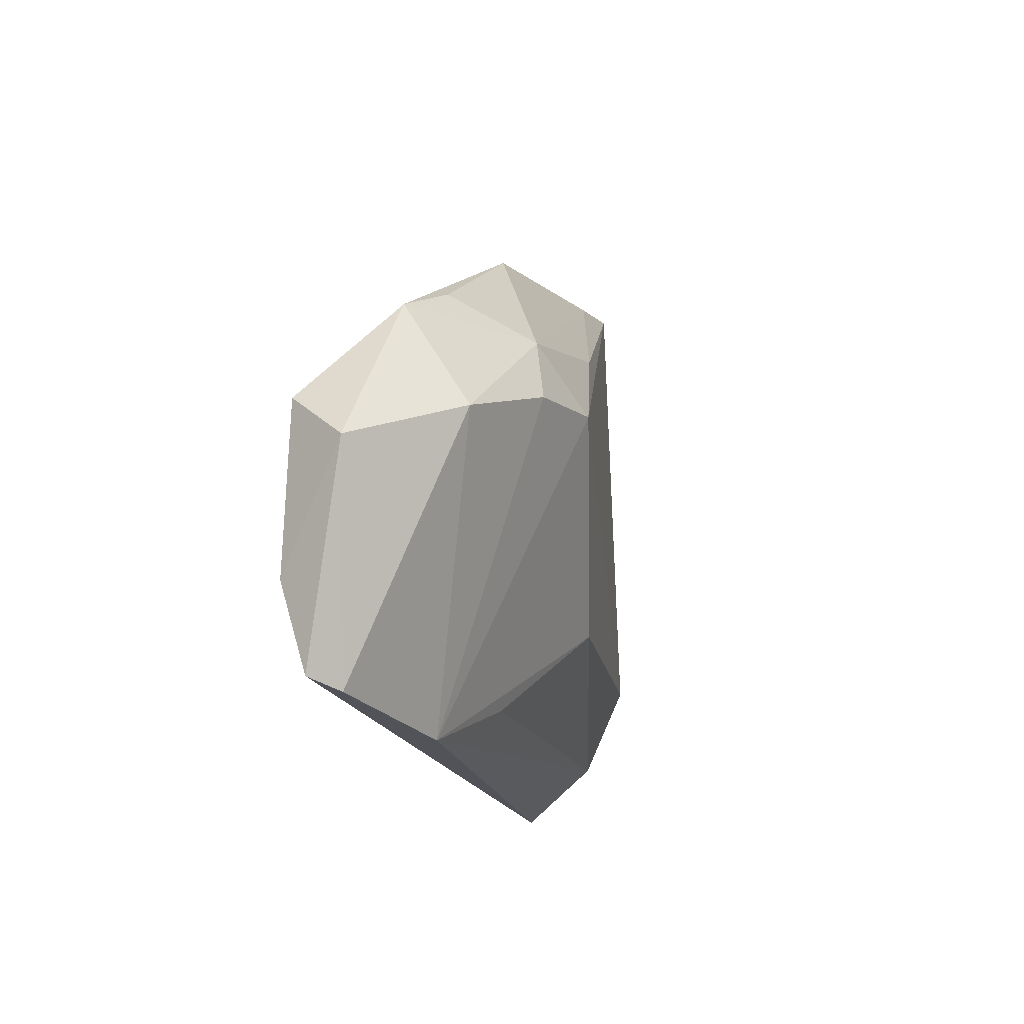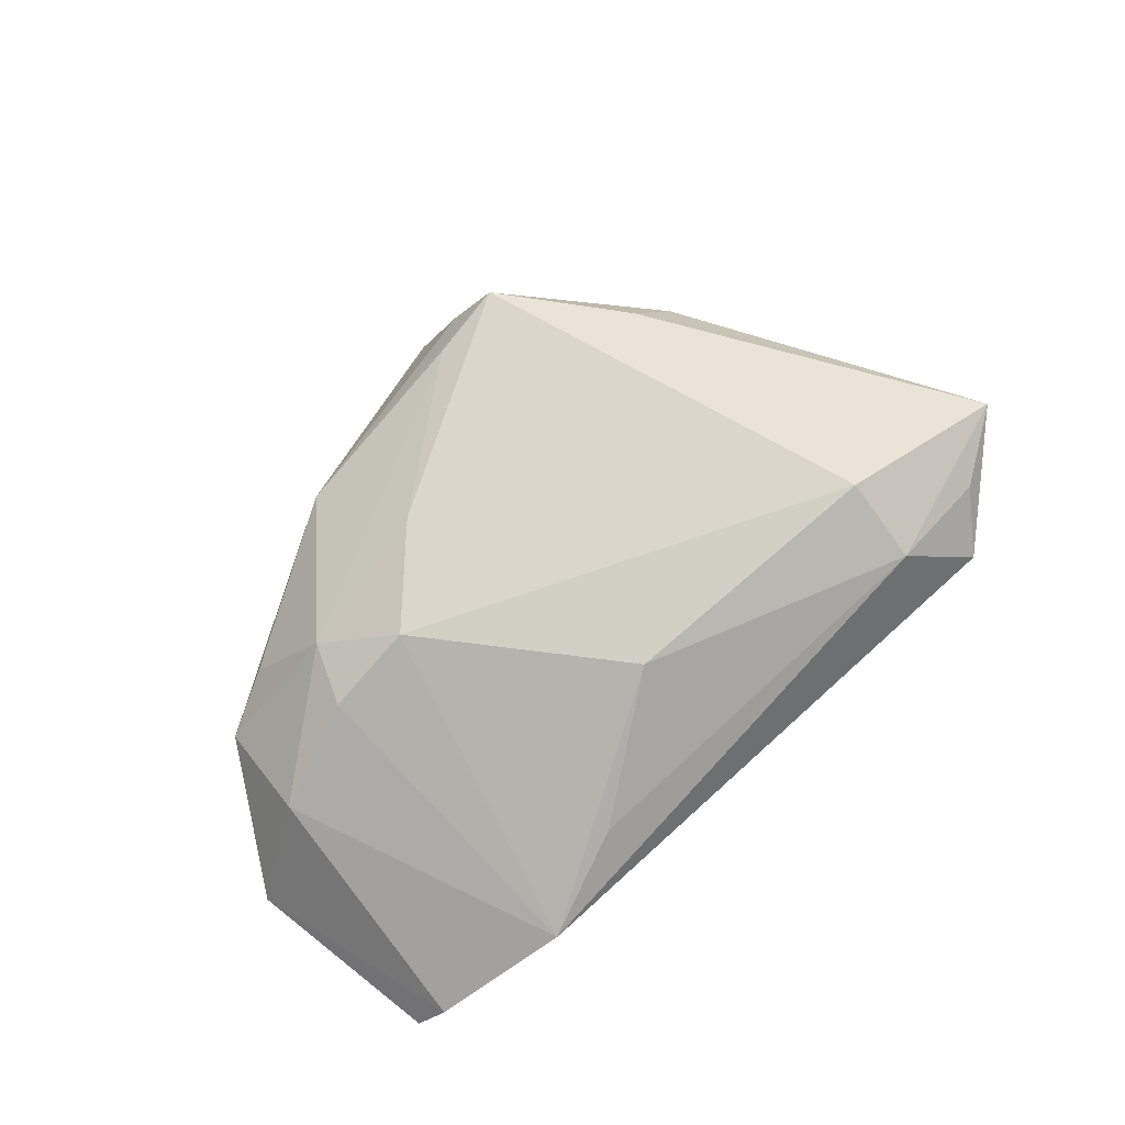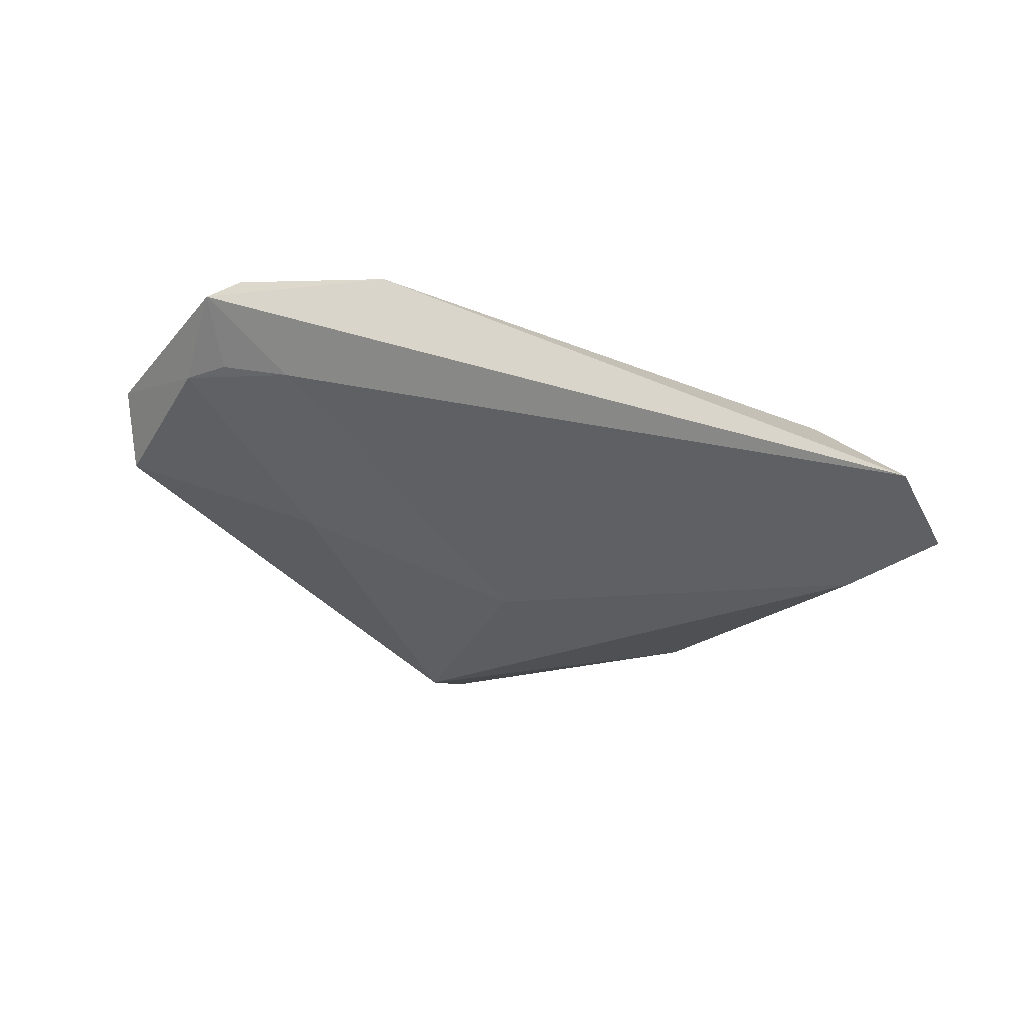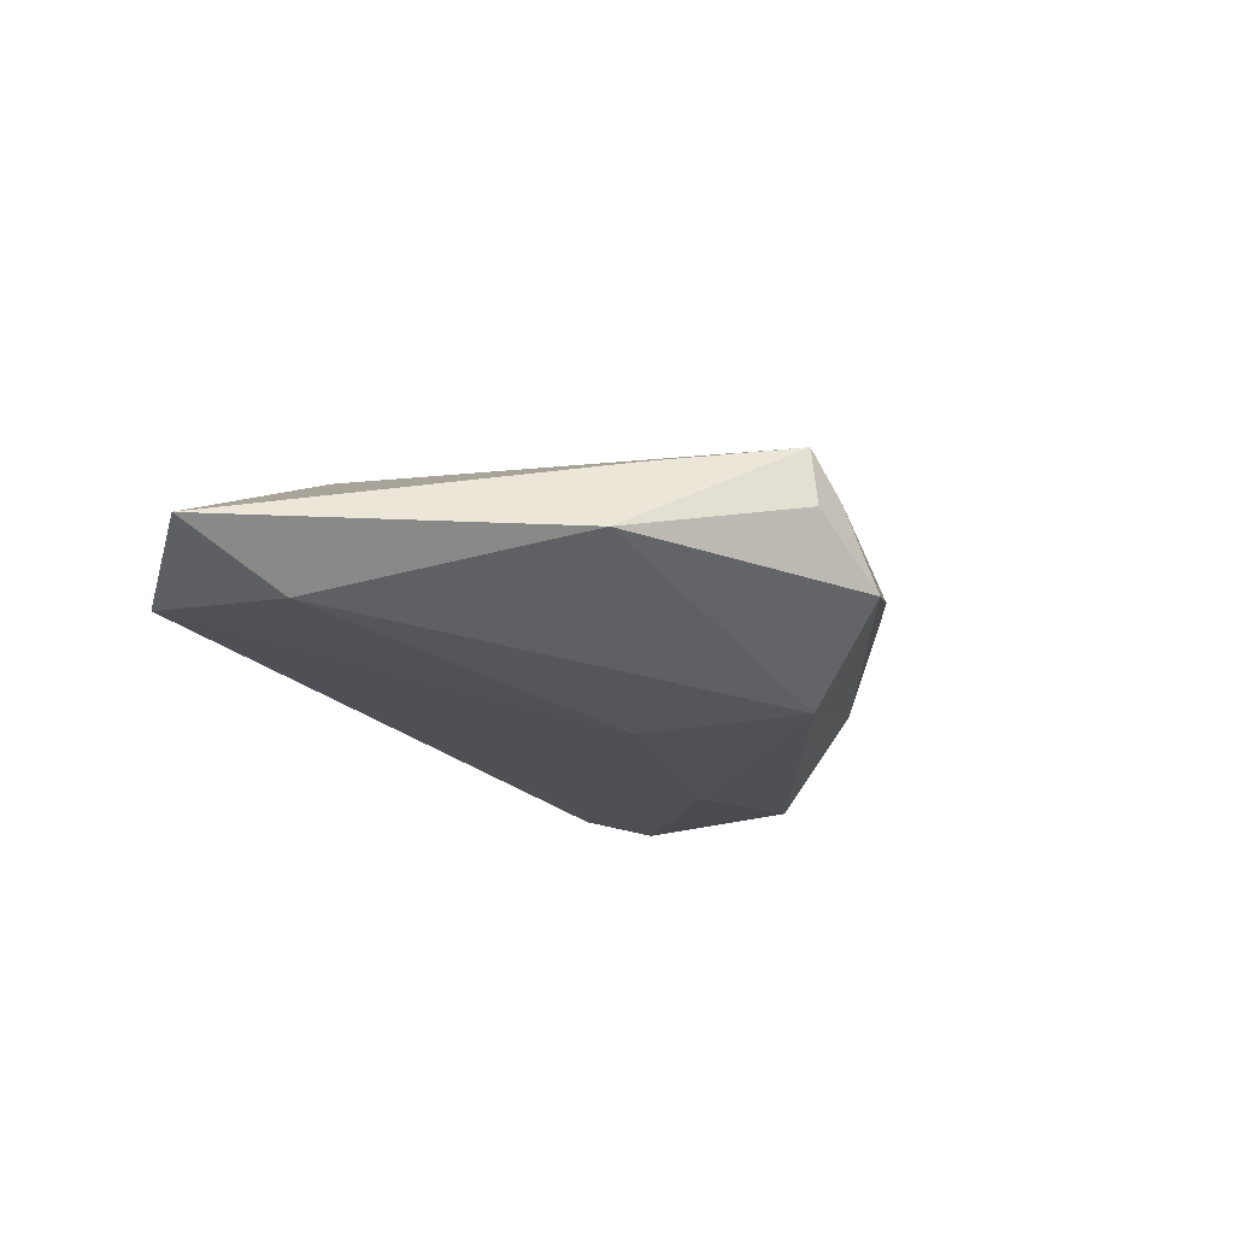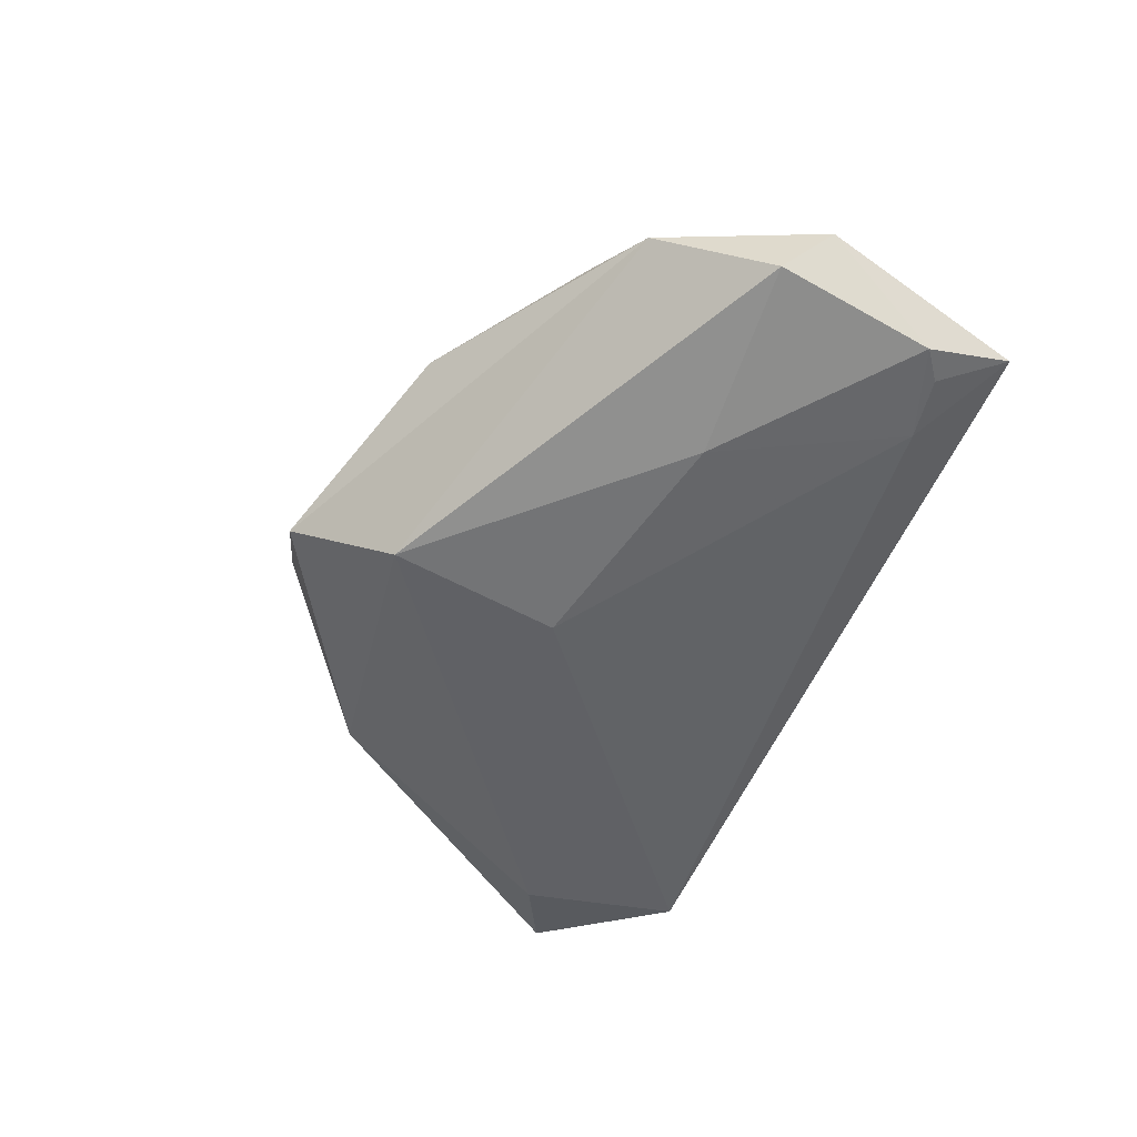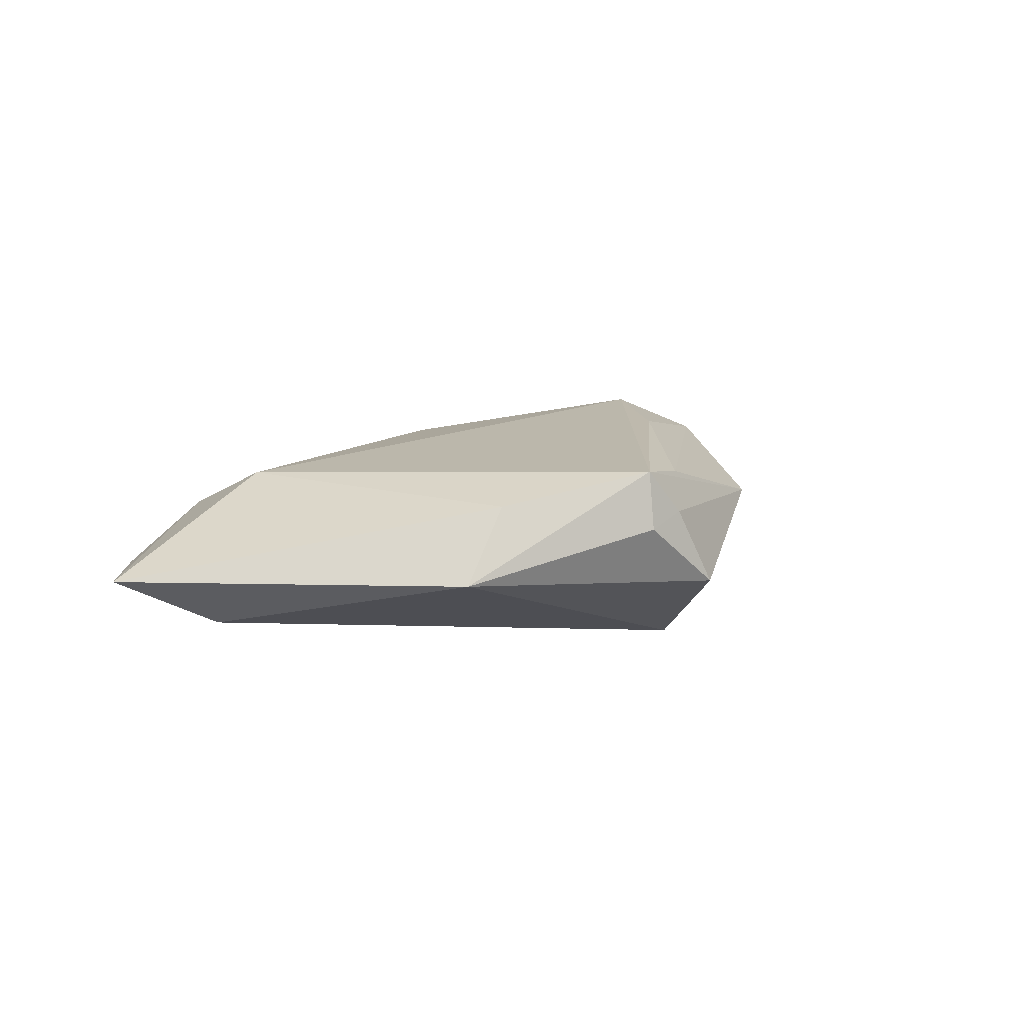
<metadata>
{"format":"obj","ext":"obj","renderer":"f3d","projection":"perspective","resolution":1024,"background":"white","views":[{"elev":-15.7,"azim":-76.6,"up":"+Y"},{"elev":79.9,"azim":-41.9,"up":"+Z"},{"elev":-40.8,"azim":-23.3,"up":"+Z"},{"elev":-19.6,"azim":116.7,"up":"+Z"},{"elev":-56.1,"azim":-114.9,"up":"+Z"},{"elev":8.5,"azim":123.8,"up":"+Z"}]}
</metadata>
<code>
v -0.05217 -0.01876 -0.01175
v -0.01657 -0.02829 0.005335
v 0.04912 -0.03419 -0.00579
v 0.03418 0.02239 0.007918
v 0.04054 0.02126 -0.002096
v 0.0208 0.03815 0.004435
v -0.04029 -0.02349 -0.01084
v 0.01015 0.03548 0.01114
v -0.02036 0.008615 0.01771
v -0.02872 0.0001616 -0.01395
v -0.03758 0.02008 0.003578
v 0.001342 -0.01537 0.01319
v 0.00159 0.02926 -0.01395
v -0.04633 0.002446 0.008806
v 0.01052 0.04147 -0.003796
v 0.06508 -0.0194 -0.001875
v -0.009238 0.02013 0.01572
v -0.01592 0.03289 0.005354
v -0.05382 0.002331 -0.01039
v -0.04608 0.01584 0.0005069
v 0.03969 -0.01618 0.01042
v 0.03929 -0.02783 0.005254
v -0.03251 0.007546 0.01452
v -0.04831 -0.02196 -0.01112
v 0.02029 0.03714 0.01223
v 0.003555 0.006019 -0.01395
v -0.02922 0.01589 0.01294
v -0.05338 -0.03019 -0.008021
v 0.01537 0.03906 0.006371
v 0.05238 -0.01248 -0.008785
v -0.05754 -0.003665 -0.003141
v -0.03115 -0.03419 0.0009937
v -0.04955 -0.03142 -0.004861
v 0.05461 -0.02644 -0.001253
f 30 5 16
f 13 5 30
f 16 5 4
f 4 5 25
f 4 21 16
f 25 21 4
f 15 5 13
f 13 30 26
f 10 19 13
f 13 26 10
f 22 21 12
f 12 2 22
f 16 21 22
f 25 5 6
f 5 15 6
f 29 18 25
f 29 15 18
f 25 6 29
f 29 6 15
f 20 19 31
f 13 19 20
f 20 15 13
f 18 15 20
f 20 11 18
f 9 21 25
f 12 21 9
f 19 10 1
f 31 19 1
f 17 9 25
f 18 11 27
f 9 17 27
f 11 20 27
f 16 22 34
f 24 1 7
f 7 10 26
f 7 1 10
f 32 22 2
f 32 2 12
f 12 9 32
f 25 18 8
f 8 17 25
f 18 27 8
f 8 27 17
f 14 20 31
f 14 27 20
f 31 33 14
f 33 32 14
f 28 32 33
f 24 7 28
f 28 1 24
f 31 1 28
f 28 33 31
f 22 32 3
f 3 34 22
f 32 28 3
f 16 34 3
f 3 28 7
f 3 30 16
f 3 26 30
f 3 7 26
f 9 27 23
f 27 14 23
f 23 32 9
f 23 14 32

</code>
